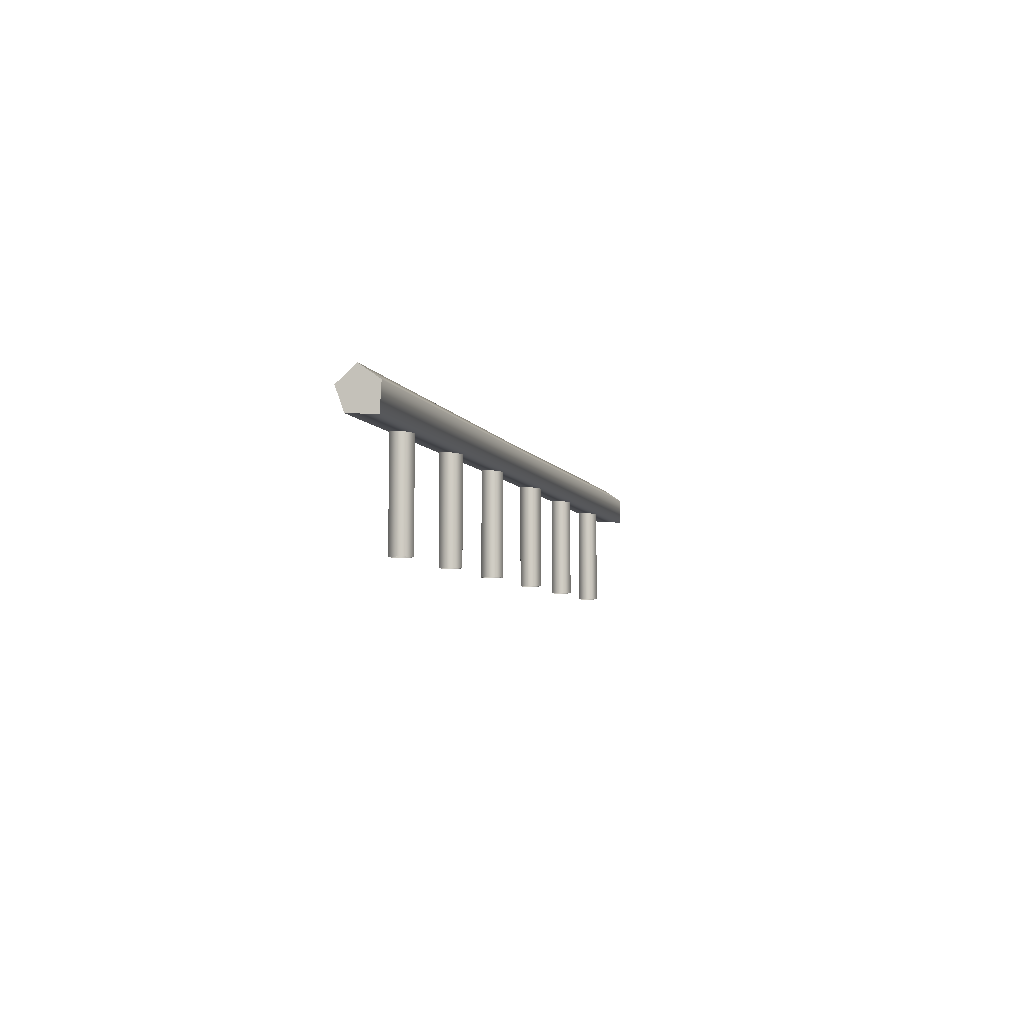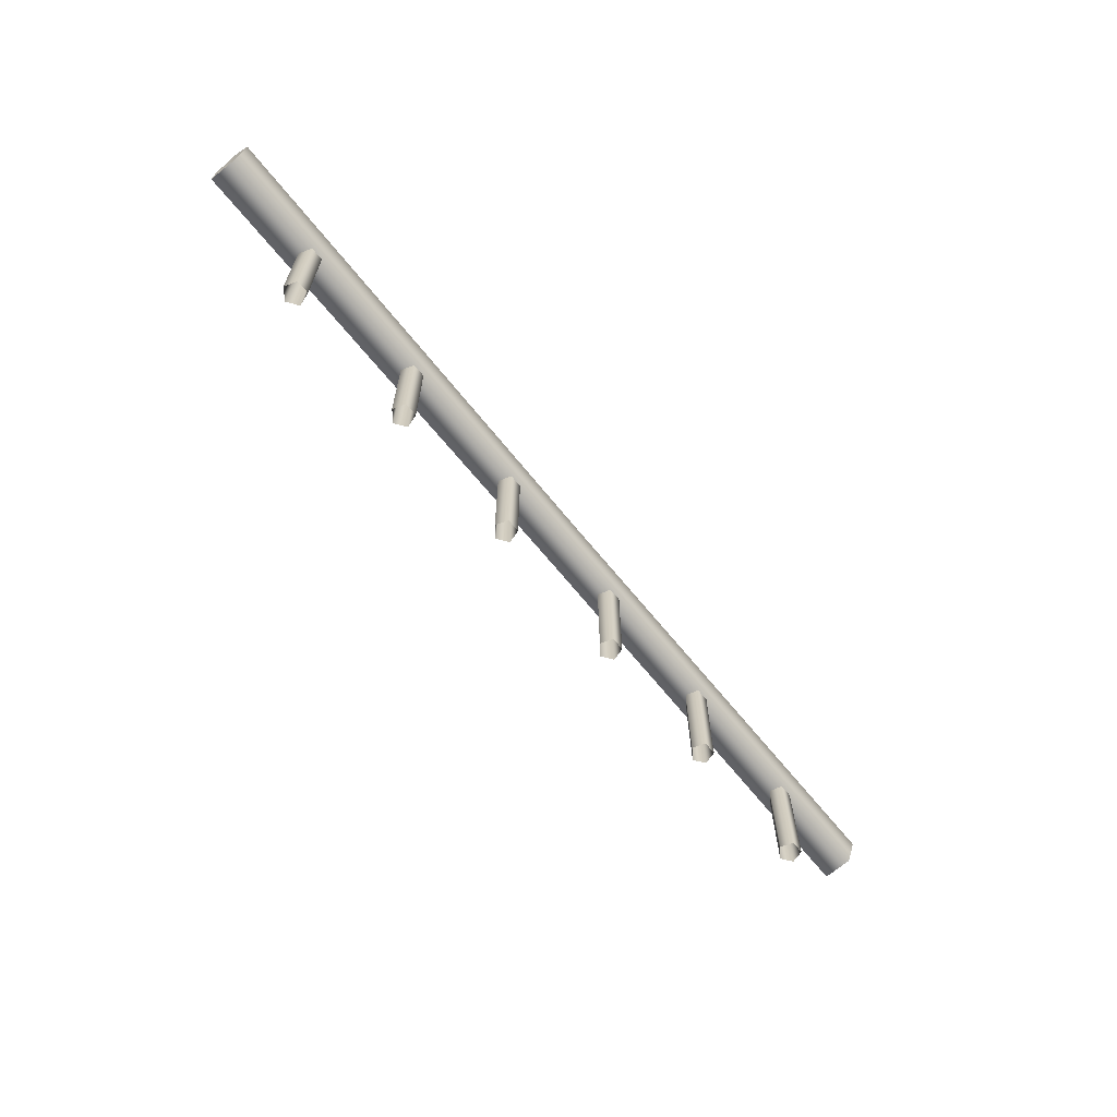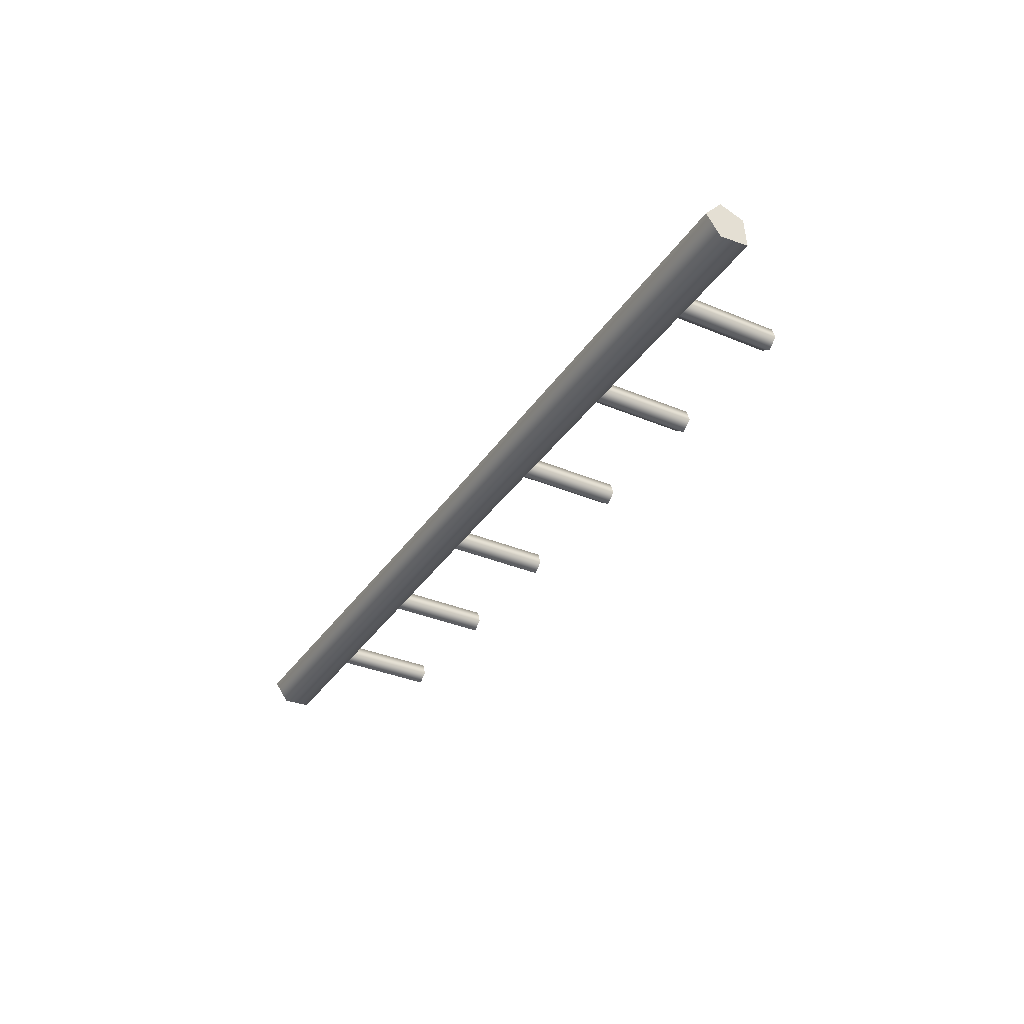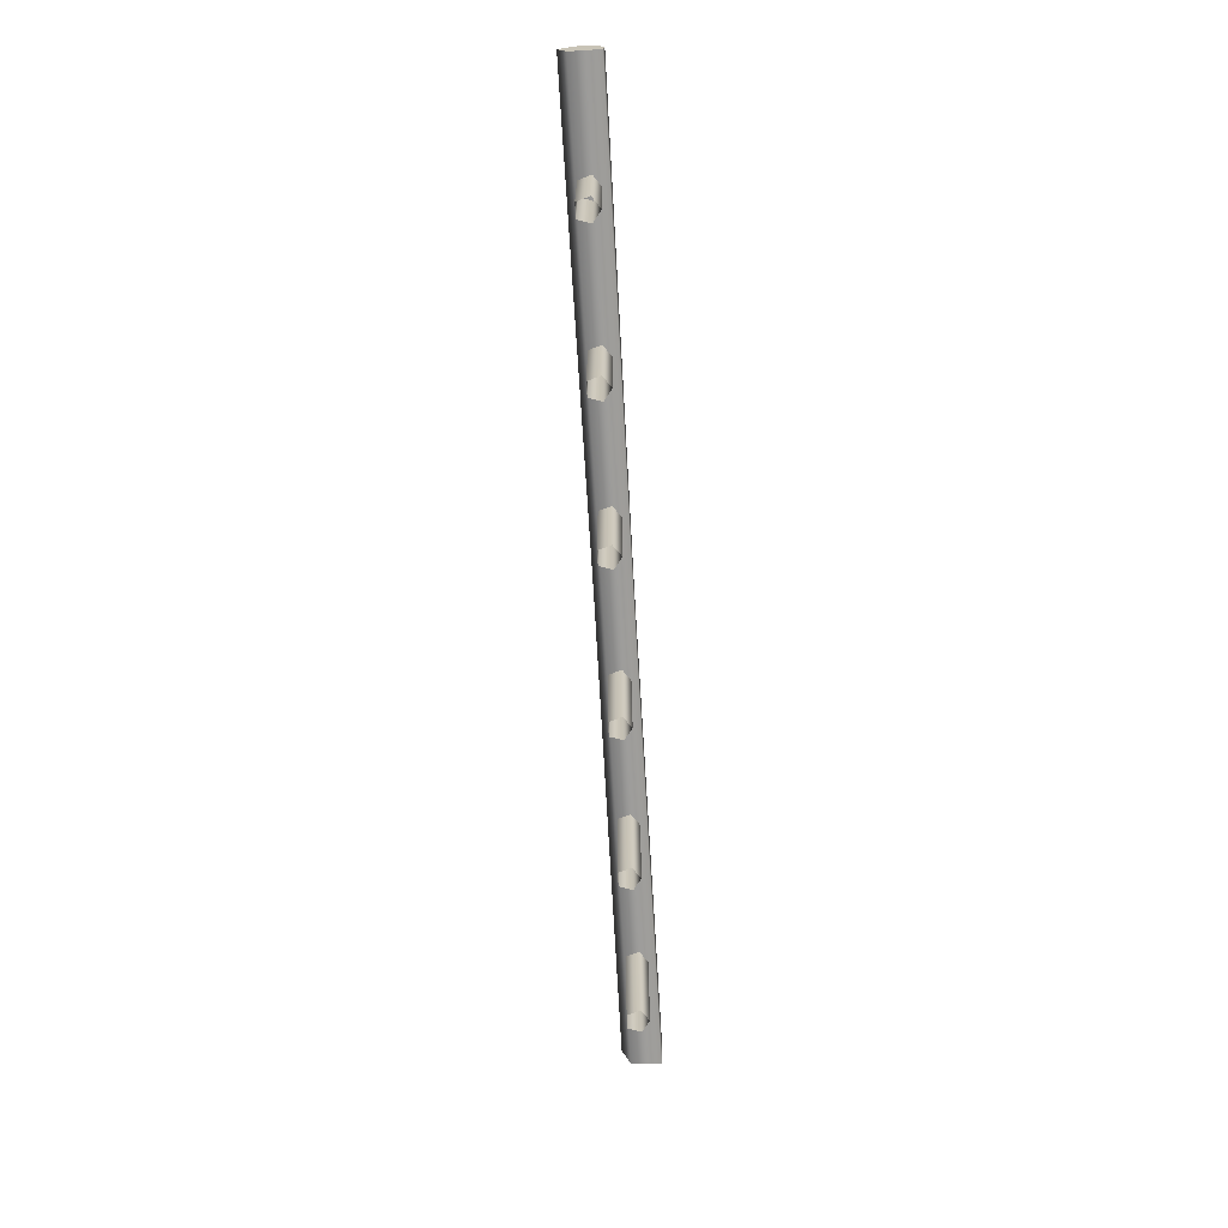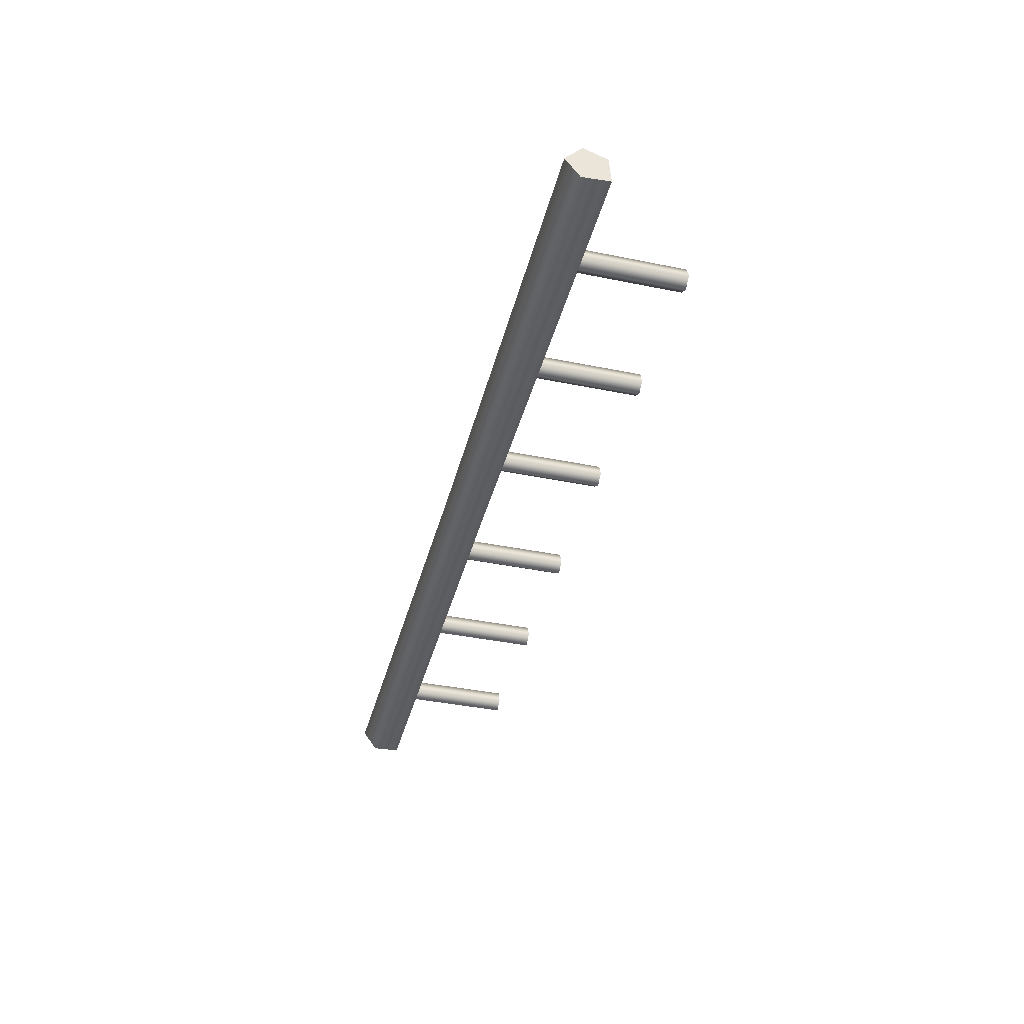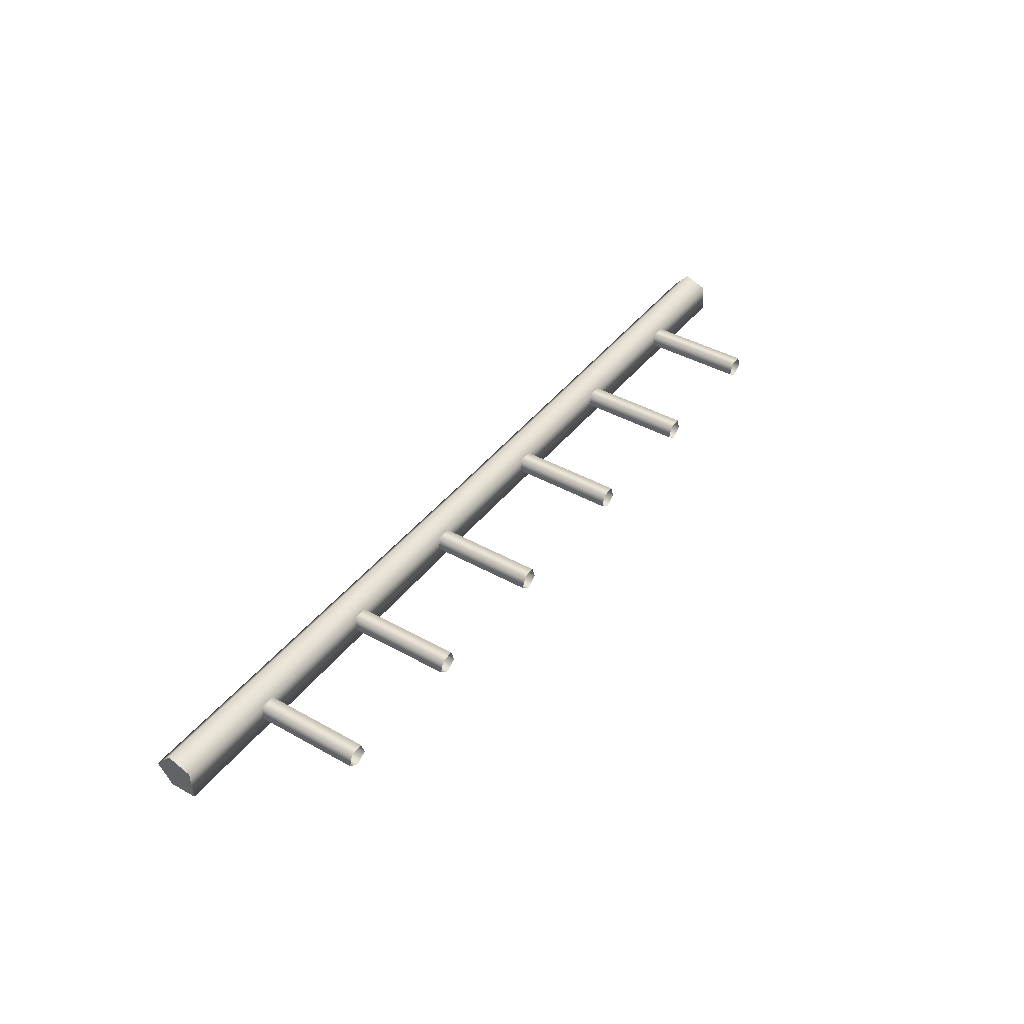
<metadata>
{"format":"obj","ext":"obj","renderer":"f3d","projection":"perspective","resolution":1024,"background":"white","views":[{"elev":-5.7,"azim":104.9,"up":"+Y"},{"elev":-65.7,"azim":-51.3,"up":"+Y"},{"elev":-34.9,"azim":-119.2,"up":"+Z"},{"elev":-69.6,"azim":93.3,"up":"+Y"},{"elev":-39.7,"azim":-104.2,"up":"+Z"},{"elev":41.5,"azim":-55.8,"up":"+Z"}]}
</metadata>
<code>
o Cylinder.002
v 2.325 0.552 -0.1475
v 2.279 0.552 -0.1141
v 2.297 0.552 -0.06003
v 2.354 0.552 -0.06003
v 2.371 0.552 -0.1141
v 2.325 0.01109 -0.1475
v 2.279 0.01109 -0.1141
v 2.297 0.01109 -0.06003
v 2.354 0.01109 -0.06003
v 2.371 0.01109 -0.1141
v 2.93 0.552 -0.1475
v 2.884 0.552 -0.1141
v 2.901 0.552 -0.06003
v 2.958 0.552 -0.06003
v 2.976 0.552 -0.1141
v 2.93 0.01109 -0.1475
v 2.884 0.01109 -0.1141
v 2.901 0.01109 -0.06003
v 2.958 0.01109 -0.06003
v 2.976 0.01109 -0.1141
v 3.534 0.552 -0.1475
v 3.488 0.552 -0.1141
v 3.506 0.552 -0.06003
v 3.563 0.552 -0.06003
v 3.58 0.552 -0.1141
v 3.534 0.01109 -0.1475
v 3.488 0.01109 -0.1141
v 3.506 0.01109 -0.06003
v 3.563 0.01109 -0.06003
v 3.58 0.01109 -0.1141
v 4.002 0.453 -0.1768
v 4 0.4607 -0.05211
v 4 0.5593 -0.01547
v 4.001 0.6307 -0.09725
v 3.999 0.5697 -0.1824
v 2 0.458 -0.1724
v 2 0.4662 -0.05602
v 2 0.5576 -0.02204
v 2 0.624 -0.09763
v 2 0.5668 -0.1762
v 1.675 0.552 -0.1475
v 1.721 0.552 -0.1141
v 1.703 0.552 -0.06003
v 1.646 0.552 -0.06003
v 1.629 0.552 -0.1141
v 1.675 0.01109 -0.1475
v 1.721 0.01109 -0.1141
v 1.703 0.01109 -0.06003
v 1.646 0.01109 -0.06003
v 1.629 0.01109 -0.1141
v 1.07 0.552 -0.1475
v 1.116 0.552 -0.1141
v 1.099 0.552 -0.06003
v 1.042 0.552 -0.06003
v 1.024 0.552 -0.1141
v 1.07 0.01109 -0.1475
v 1.116 0.01109 -0.1141
v 1.099 0.01109 -0.06003
v 1.042 0.01109 -0.06003
v 1.024 0.01109 -0.1141
v 0.4657 0.552 -0.1475
v 0.5117 0.552 -0.1141
v 0.4942 0.552 -0.06003
v 0.4373 0.552 -0.06003
v 0.4198 0.552 -0.1141
v 0.4657 0.01109 -0.1475
v 0.5117 0.01109 -0.1141
v 0.4942 0.01109 -0.06003
v 0.4373 0.01109 -0.06003
v 0.4198 0.01109 -0.1141
v -0.001711 0.453 -0.1768
v 4e-05 0.4607 -0.05211
v -7.8e-05 0.5593 -0.01547
v -0.000575 0.6307 -0.09725
v 0.000834 0.5697 -0.1824
f 1 5 10 6
f 4 3 8 9
f 2 1 6 7
f 5 4 9 10
f 3 2 7 8
f 11 15 20 16
f 14 13 18 19
f 12 11 16 17
f 15 14 19 20
f 13 12 17 18
f 21 25 30 26
f 24 23 28 29
f 22 21 26 27
f 25 24 29 30
f 23 22 27 28
f 36 31 32 37
f 40 35 31 36
f 38 33 34 39
f 31 35 34 33 32
f 34 35 40 39
f 32 33 38 37
f 41 46 50 45
f 44 49 48 43
f 42 47 46 41
f 45 50 49 44
f 43 48 47 42
f 51 56 60 55
f 54 59 58 53
f 52 57 56 51
f 55 60 59 54
f 53 58 57 52
f 61 66 70 65
f 64 69 68 63
f 62 67 66 61
f 65 70 69 64
f 63 68 67 62
f 36 37 72 71
f 40 36 71 75
f 38 39 74 73
f 71 72 73 74 75
f 74 39 40 75
f 72 37 38 73

</code>
